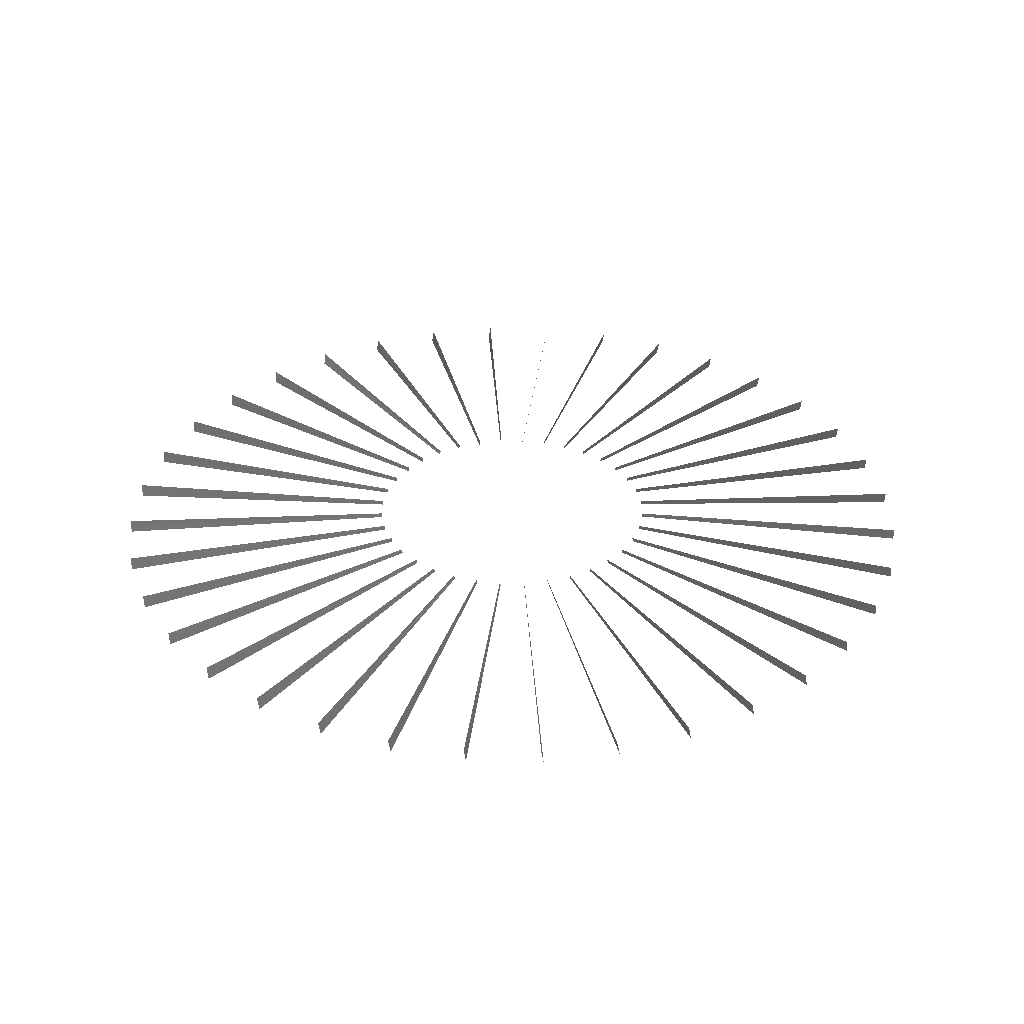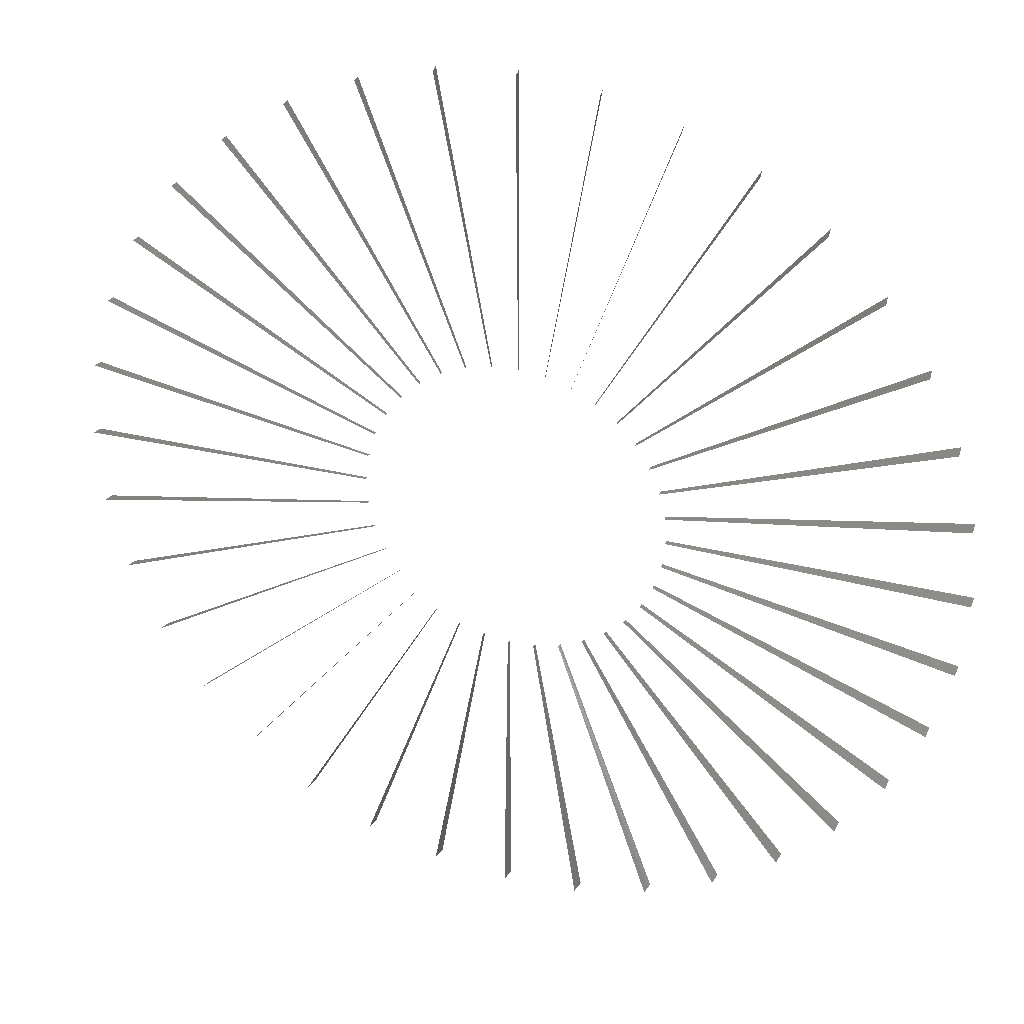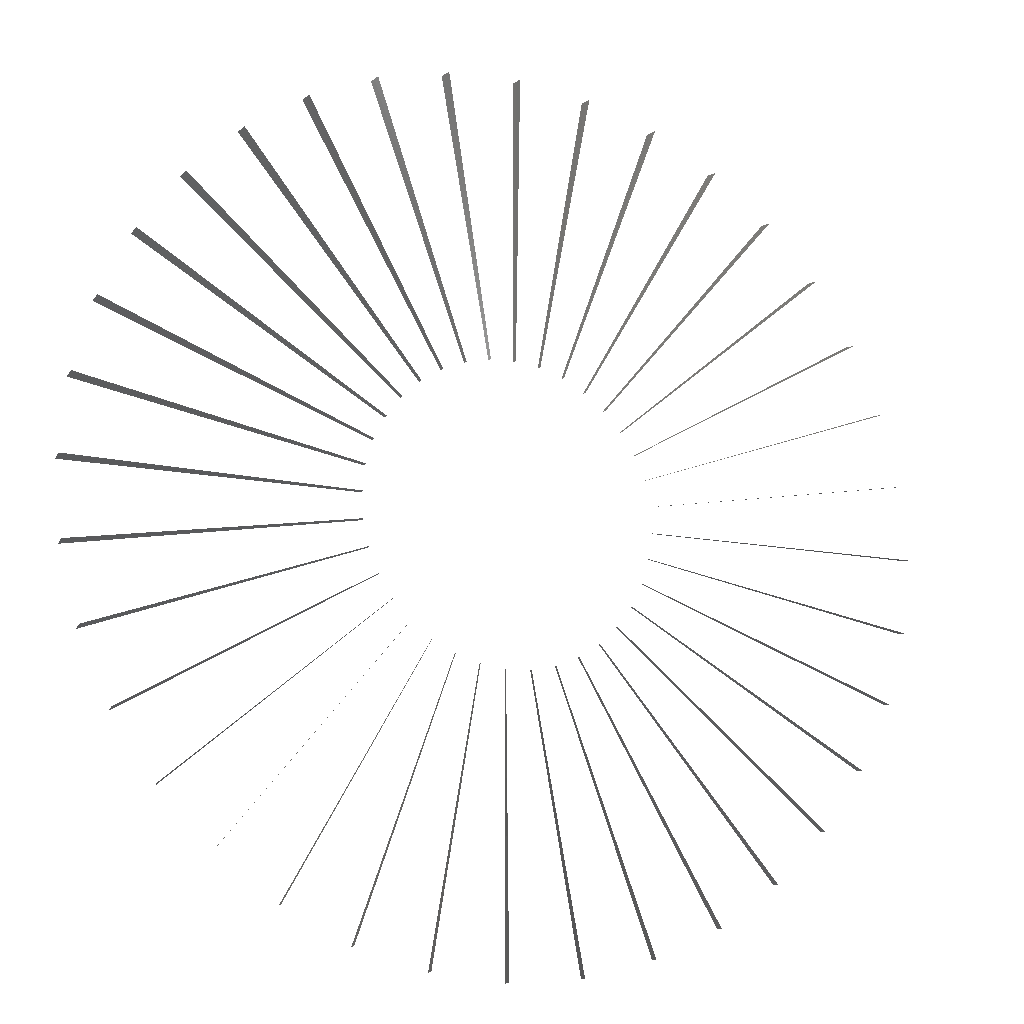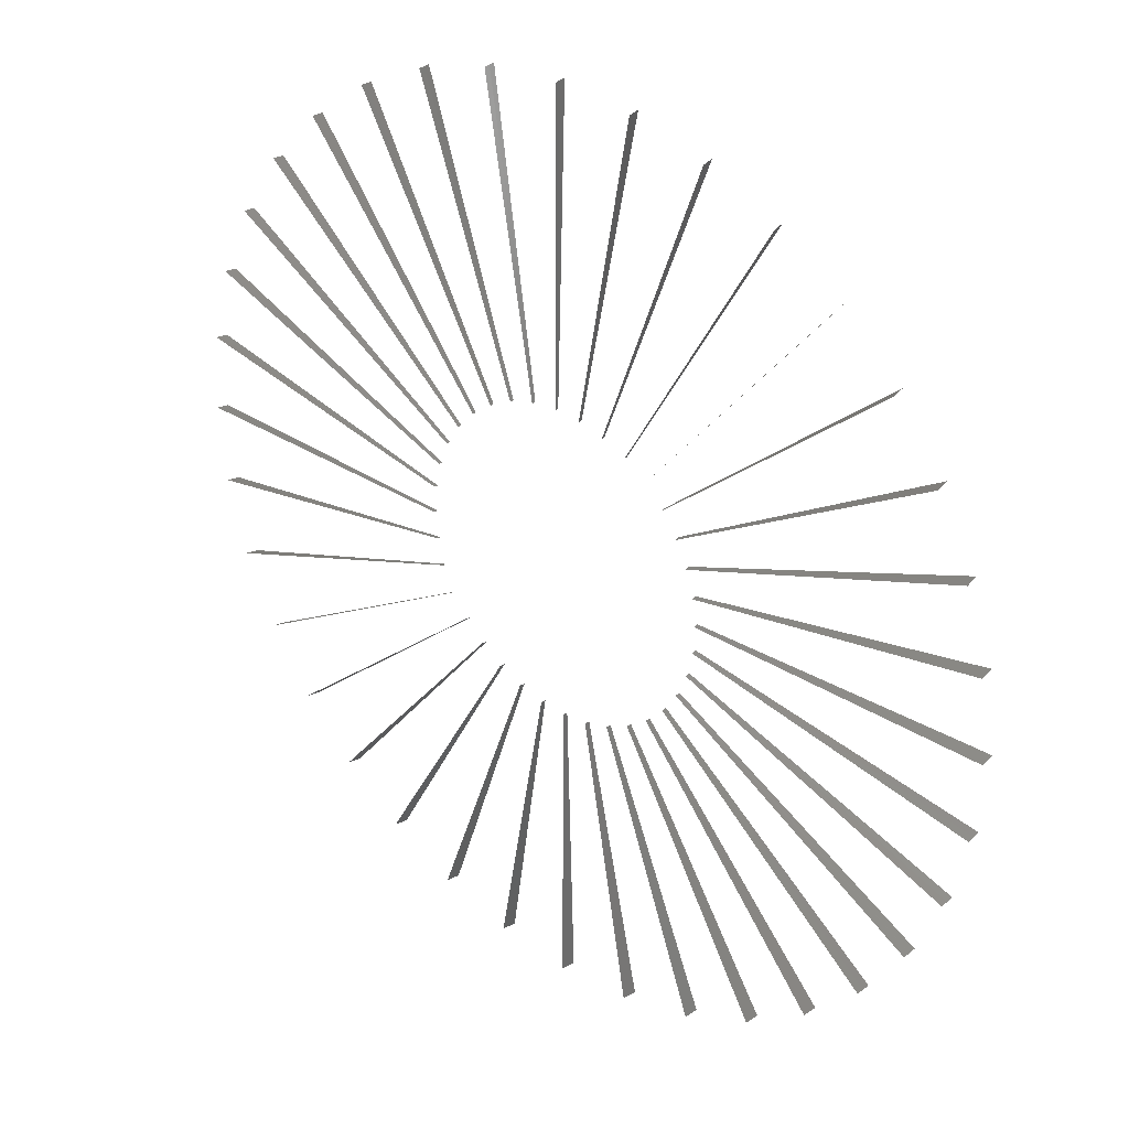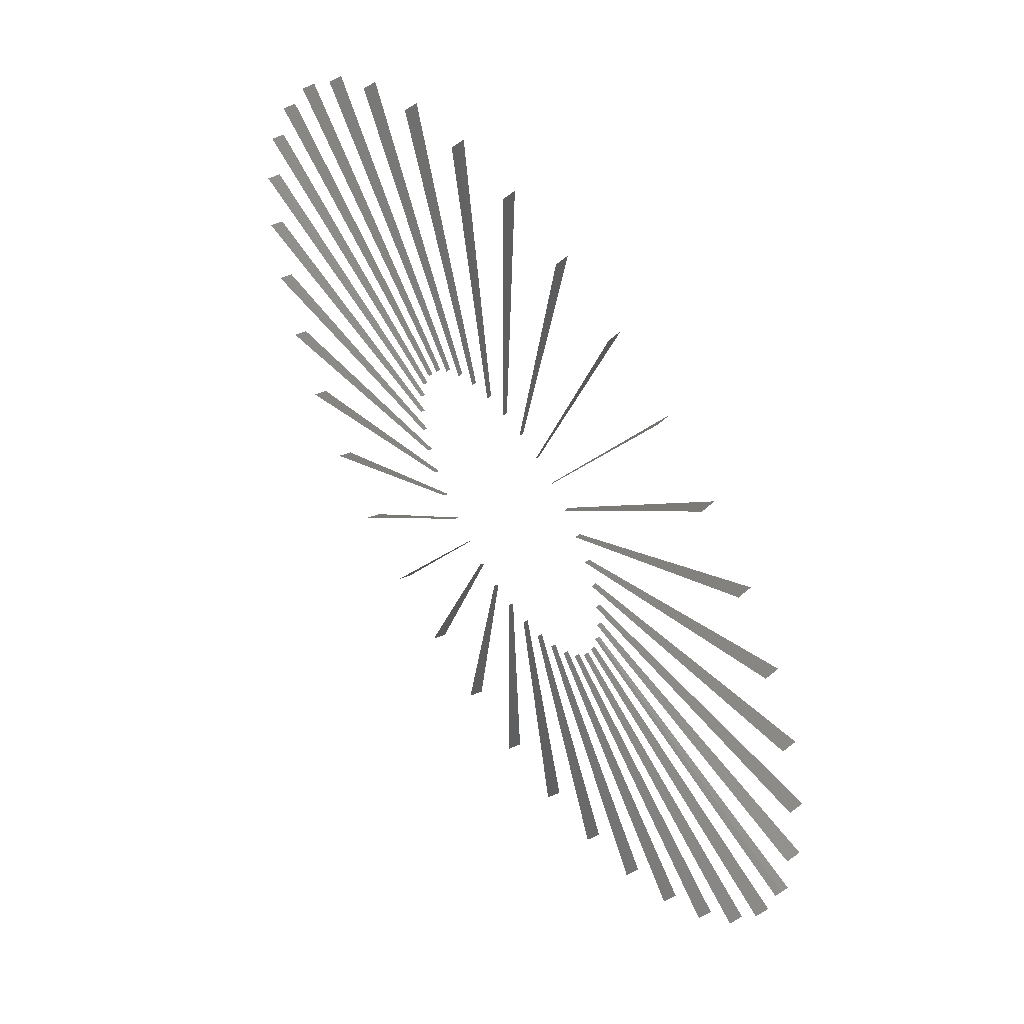
<metadata>
{"format":"stl","ext":"stl","renderer":"f3d","projection":"perspective","resolution":1024,"background":"white","views":[{"elev":33.4,"azim":86.7,"up":"+Z"},{"elev":30.9,"azim":-160.0,"up":"+Y"},{"elev":-14.1,"azim":155.2,"up":"+Y"},{"elev":31.4,"azim":42.4,"up":"+Y"},{"elev":55.0,"azim":56.5,"up":"+Y"}]}
</metadata>
<code>
# stl→obj: 216 verts, 144 faces
v 2.31 9.322 3.48
v 2.311 9.321 3.484
v 2.139 9.291 3.485
v 2.139 9.291 3.487
v 2.311 9.321 3.488
v 2.139 9.291 3.488
v 2.134 9.307 3.485
v 2.298 9.366 3.48
v 2.298 9.366 3.484
v 2.134 9.306 3.487
v 2.298 9.365 3.488
v 2.135 9.306 3.488
v 2.127 9.321 3.485
v 2.278 9.408 3.48
v 2.278 9.407 3.484
v 2.127 9.32 3.487
v 2.278 9.407 3.488
v 2.127 9.32 3.488
v 2.118 9.333 3.485
v 2.251 9.446 3.48
v 2.251 9.445 3.484
v 2.118 9.333 3.487
v 2.252 9.445 3.488
v 2.118 9.333 3.488
v 2.218 9.477 3.484
v 2.106 9.344 3.485
v 2.218 9.478 3.48
v 2.106 9.344 3.487
v 2.219 9.477 3.488
v 2.106 9.344 3.488
v 2.18 9.503 3.484
v 2.093 9.353 3.485
v 2.179 9.504 3.48
v 2.093 9.353 3.487
v 2.181 9.503 3.488
v 2.093 9.353 3.488
v 2.138 9.522 3.484
v 2.078 9.359 3.485
v 2.137 9.523 3.48
v 2.078 9.359 3.487
v 2.139 9.522 3.488
v 2.079 9.359 3.488
v 2.063 9.363 3.485
v 2.092 9.534 3.48
v 2.093 9.534 3.484
v 2.063 9.363 3.487
v 2.094 9.534 3.488
v 2.063 9.363 3.488
v 2.047 9.363 3.485
v 2.046 9.537 3.48
v 2.047 9.537 3.484
v 2.047 9.363 3.487
v 2.048 9.537 3.488
v 2.047 9.363 3.488
v 2.031 9.362 3.485
v 2.001 9.533 3.48
v 2.001 9.533 3.484
v 2.031 9.362 3.487
v 2.002 9.533 3.488
v 2.032 9.362 3.488
v 1.957 9.521 3.484
v 2.016 9.357 3.485
v 1.956 9.52 3.48
v 2.016 9.357 3.487
v 1.957 9.521 3.488
v 2.016 9.357 3.488
v 1.915 9.501 3.484
v 2.002 9.35 3.485
v 1.914 9.5 3.48
v 2.002 9.35 3.487
v 1.916 9.501 3.488
v 2.002 9.35 3.488
v 1.877 9.474 3.484
v 1.989 9.34 3.485
v 1.877 9.473 3.48
v 1.989 9.34 3.487
v 1.878 9.474 3.488
v 1.99 9.341 3.488
v 1.978 9.329 3.485
v 1.845 9.44 3.48
v 1.845 9.441 3.484
v 1.979 9.329 3.487
v 1.846 9.441 3.488
v 1.979 9.329 3.488
v 1.97 9.315 3.485
v 1.819 9.402 3.48
v 1.819 9.403 3.484
v 1.97 9.316 3.487
v 1.819 9.403 3.488
v 1.97 9.316 3.488
v 1.96 9.285 3.485
v 1.788 9.315 3.48
v 1.788 9.316 3.484
v 1.96 9.285 3.487
v 1.789 9.316 3.488
v 1.96 9.286 3.488
v 1.959 9.269 3.485
v 1.785 9.269 3.48
v 1.785 9.27 3.484
v 1.959 9.27 3.487
v 1.785 9.27 3.488
v 1.959 9.27 3.488
v 1.961 9.254 3.485
v 1.79 9.223 3.48
v 1.79 9.224 3.484
v 1.961 9.254 3.487
v 1.789 9.224 3.488
v 1.961 9.254 3.488
v 1.966 9.239 3.485
v 1.802 9.179 3.48
v 1.802 9.179 3.484
v 1.966 9.239 3.487
v 1.802 9.18 3.488
v 1.965 9.239 3.488
v 1.973 9.224 3.485
v 1.822 9.137 3.48
v 1.822 9.138 3.484
v 1.973 9.225 3.487
v 1.822 9.138 3.488
v 1.972 9.225 3.488
v 1.982 9.212 3.485
v 1.849 9.099 3.48
v 1.849 9.1 3.484
v 1.982 9.212 3.487
v 1.848 9.101 3.488
v 1.982 9.212 3.488
v 1.882 9.068 3.484
v 1.994 9.201 3.485
v 1.882 9.067 3.48
v 1.994 9.201 3.487
v 1.881 9.068 3.488
v 1.994 9.201 3.488
v 1.92 9.042 3.484
v 2.007 9.192 3.485
v 1.921 9.041 3.48
v 2.007 9.192 3.487
v 1.919 9.042 3.488
v 2.007 9.192 3.488
v 1.962 9.023 3.484
v 2.022 9.186 3.485
v 1.963 9.022 3.48
v 2.022 9.186 3.487
v 1.961 9.023 3.488
v 2.021 9.186 3.488
v 2.007 9.011 3.48
v 2.007 9.011 3.484
v 2.037 9.182 3.485
v 2.037 9.182 3.487
v 2.006 9.011 3.488
v 2.037 9.182 3.488
v 2.054 9.008 3.48
v 2.053 9.008 3.484
v 2.053 9.182 3.485
v 2.053 9.182 3.487
v 2.052 9.008 3.488
v 2.053 9.182 3.488
v 2.099 9.012 3.48
v 2.099 9.012 3.484
v 2.069 9.183 3.485
v 2.069 9.183 3.487
v 2.098 9.012 3.488
v 2.068 9.183 3.488
v 2.143 9.024 3.484
v 2.084 9.188 3.485
v 2.144 9.025 3.48
v 2.084 9.188 3.487
v 2.143 9.024 3.488
v 2.084 9.188 3.488
v 2.185 9.044 3.484
v 2.098 9.195 3.485
v 2.186 9.045 3.48
v 2.098 9.195 3.487
v 2.184 9.044 3.488
v 2.098 9.195 3.488
v 2.223 9.071 3.484
v 2.111 9.205 3.485
v 2.223 9.072 3.48
v 2.111 9.205 3.487
v 2.222 9.071 3.488
v 2.111 9.205 3.488
v 2.122 9.216 3.485
v 2.255 9.105 3.48
v 2.255 9.104 3.484
v 2.122 9.216 3.487
v 2.254 9.104 3.488
v 2.121 9.216 3.488
v 2.13 9.23 3.485
v 2.281 9.143 3.48
v 2.281 9.142 3.484
v 2.13 9.229 3.487
v 2.281 9.142 3.488
v 2.13 9.229 3.488
v 2.136 9.244 3.485
v 2.3 9.185 3.48
v 2.3 9.185 3.484
v 2.136 9.244 3.487
v 2.3 9.184 3.488
v 2.136 9.244 3.488
v 2.14 9.26 3.485
v 2.312 9.23 3.48
v 2.311 9.229 3.484
v 2.14 9.26 3.487
v 2.311 9.229 3.488
v 2.14 9.259 3.488
v 2.315 9.276 3.48
v 2.315 9.275 3.484
v 2.141 9.276 3.485
v 2.141 9.275 3.487
v 2.315 9.275 3.488
v 2.141 9.275 3.488
v 1.964 9.301 3.485
v 1.8 9.36 3.48
v 1.8 9.36 3.484
v 1.964 9.301 3.487
v 1.8 9.361 3.488
v 1.964 9.301 3.488
f 1 2 3
f 3 2 4
f 2 5 4
f 5 6 4
f 7 8 9
f 7 9 10
f 10 9 11
f 10 11 12
f 13 14 15
f 13 15 16
f 16 15 17
f 16 17 18
f 19 20 21
f 19 21 22
f 22 21 23
f 22 23 24
f 25 26 27
f 25 28 26
f 29 28 25
f 29 30 28
f 31 32 33
f 31 34 32
f 35 34 31
f 35 36 34
f 37 38 39
f 37 40 38
f 41 40 37
f 41 42 40
f 43 44 45
f 45 46 43
f 46 45 47
f 47 48 46
f 49 50 51
f 52 49 51
f 52 51 53
f 54 52 53
f 55 56 57
f 57 58 55
f 59 58 57
f 59 60 58
f 61 62 63
f 61 64 62
f 65 64 61
f 65 66 64
f 67 68 69
f 67 70 68
f 71 70 67
f 71 72 70
f 73 74 75
f 73 76 74
f 77 76 73
f 77 78 76
f 79 80 81
f 79 81 82
f 82 81 83
f 82 83 84
f 85 86 87
f 85 87 88
f 88 87 89
f 88 89 90
f 91 92 93
f 91 93 94
f 94 93 95
f 96 94 95
f 97 98 99
f 100 97 99
f 100 99 101
f 102 100 101
f 103 104 105
f 106 103 105
f 106 105 107
f 106 107 108
f 109 110 111
f 109 111 112
f 112 111 113
f 112 113 114
f 115 116 117
f 115 117 118
f 118 117 119
f 118 119 120
f 121 122 123
f 121 123 124
f 124 123 125
f 124 125 126
f 127 128 129
f 127 130 128
f 131 130 127
f 131 132 130
f 133 134 135
f 133 136 134
f 137 136 133
f 137 138 136
f 139 140 141
f 139 142 140
f 143 142 139
f 143 144 142
f 145 146 147
f 146 148 147
f 146 149 148
f 149 150 148
f 151 152 153
f 152 154 153
f 152 155 154
f 155 156 154
f 157 158 159
f 158 160 159
f 158 161 160
f 161 162 160
f 163 164 165
f 163 166 164
f 167 166 163
f 167 168 166
f 169 170 171
f 169 172 170
f 173 172 169
f 173 174 172
f 175 176 177
f 175 178 176
f 179 178 175
f 179 180 178
f 181 182 183
f 181 183 184
f 184 183 185
f 184 185 186
f 187 188 189
f 187 189 190
f 190 189 191
f 190 191 192
f 193 194 195
f 193 195 196
f 196 195 197
f 196 197 198
f 199 200 201
f 199 201 202
f 201 203 202
f 203 204 202
f 205 206 207
f 206 208 207
f 206 209 208
f 209 210 208
f 211 212 213
f 211 213 214
f 214 213 215
f 214 215 216

</code>
